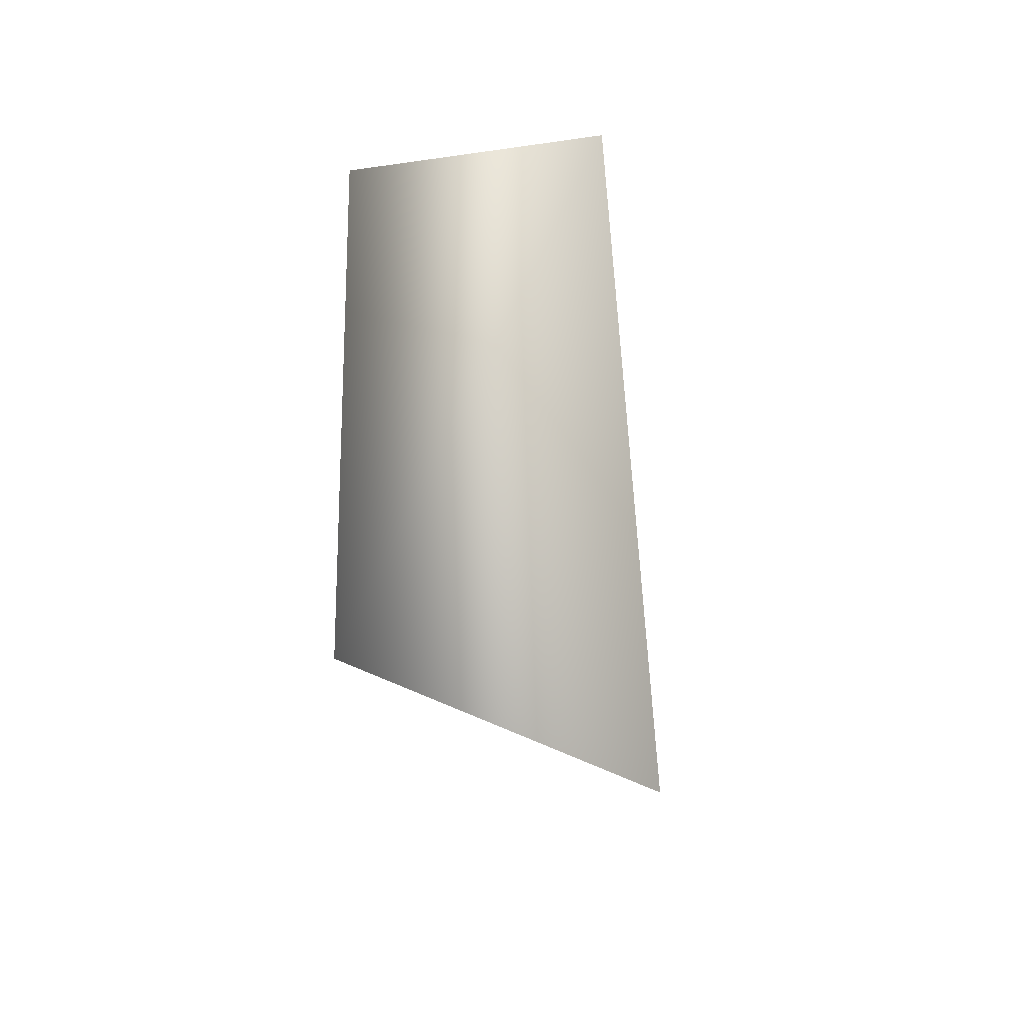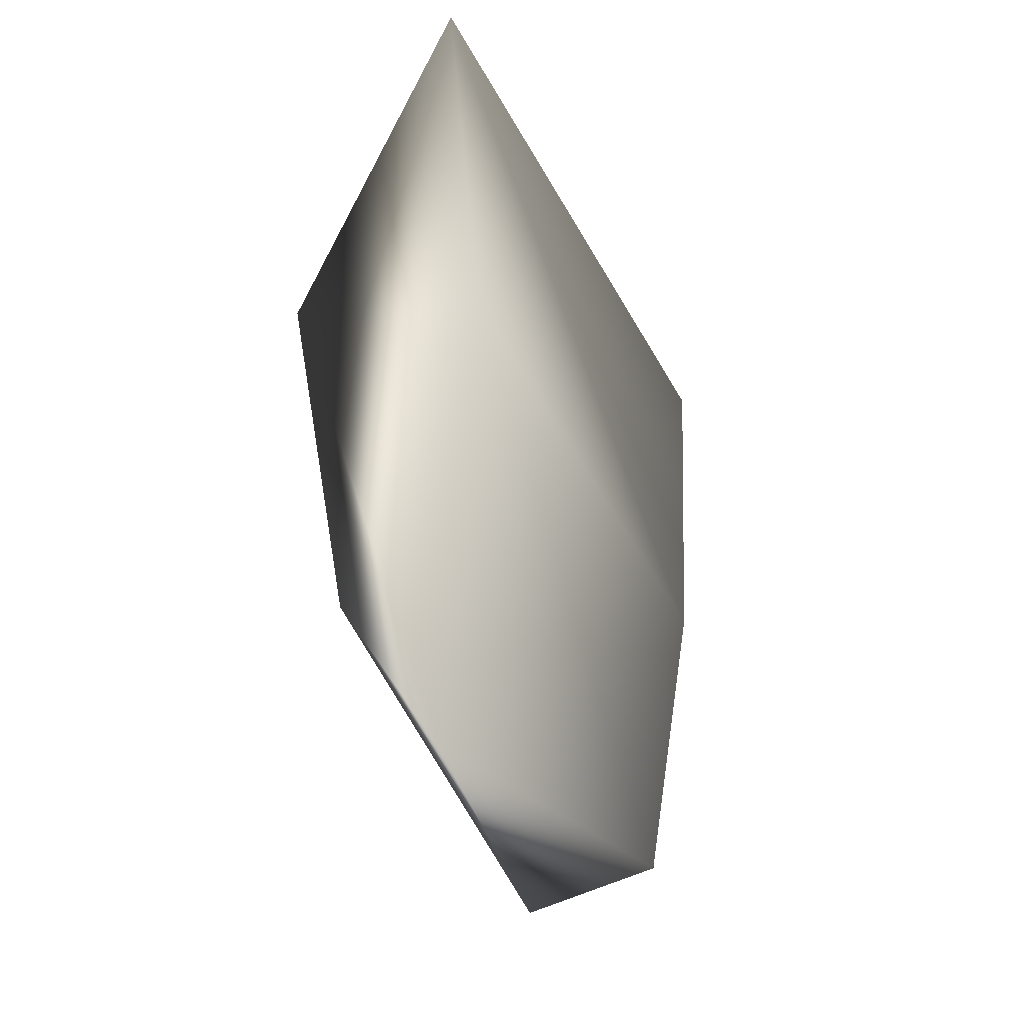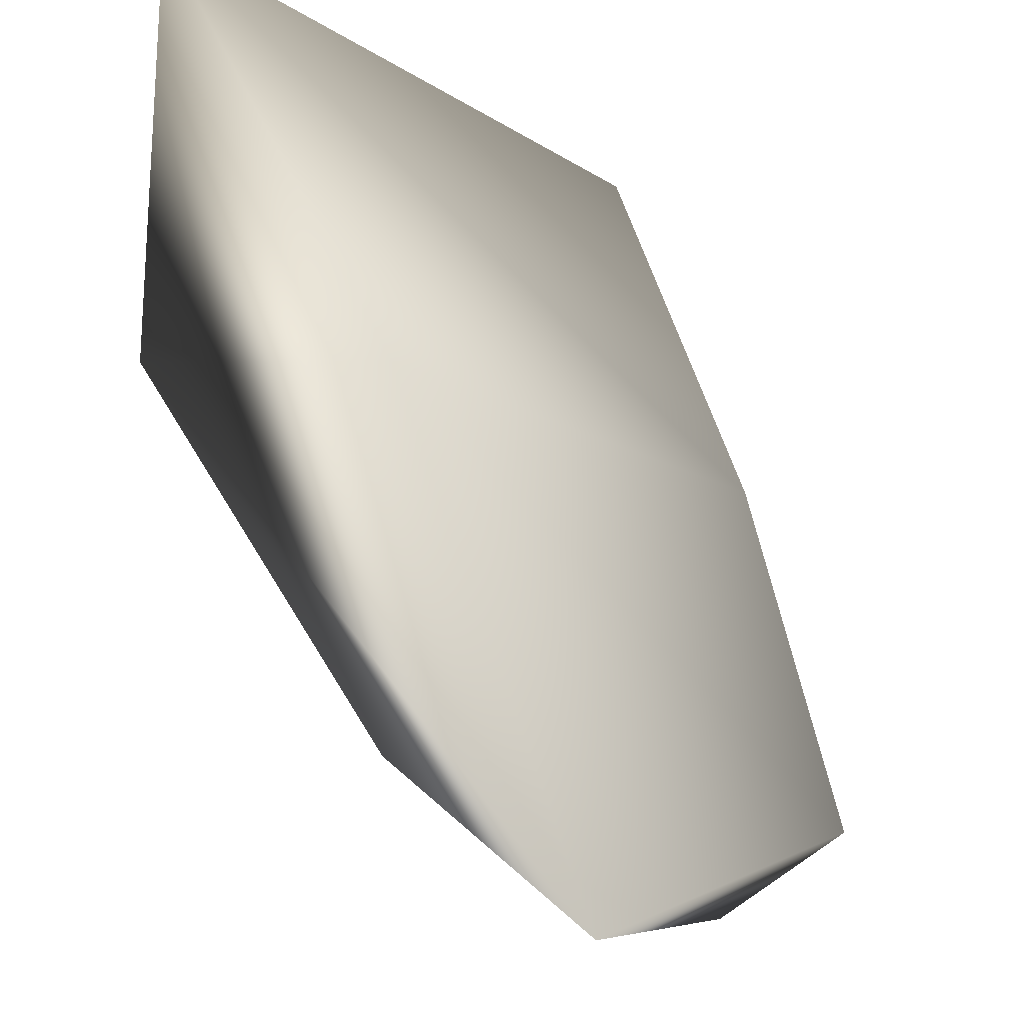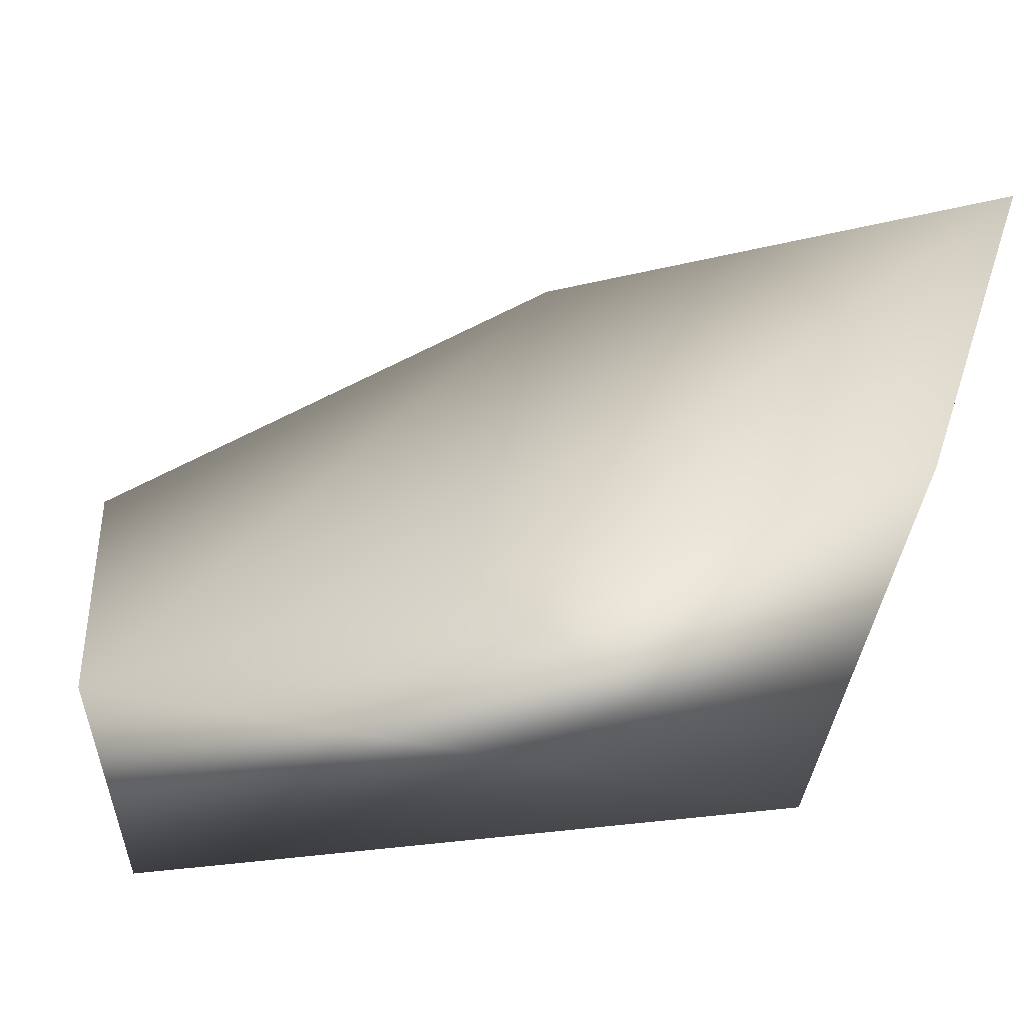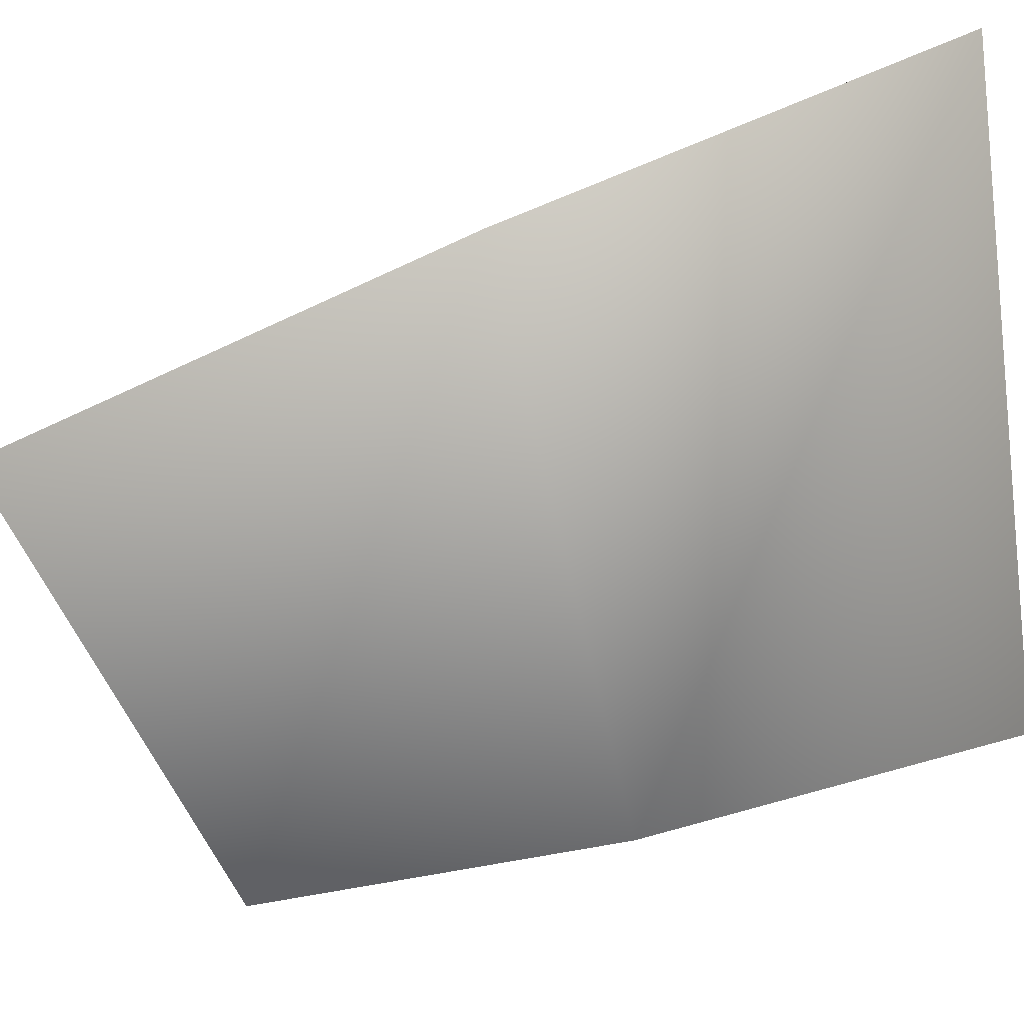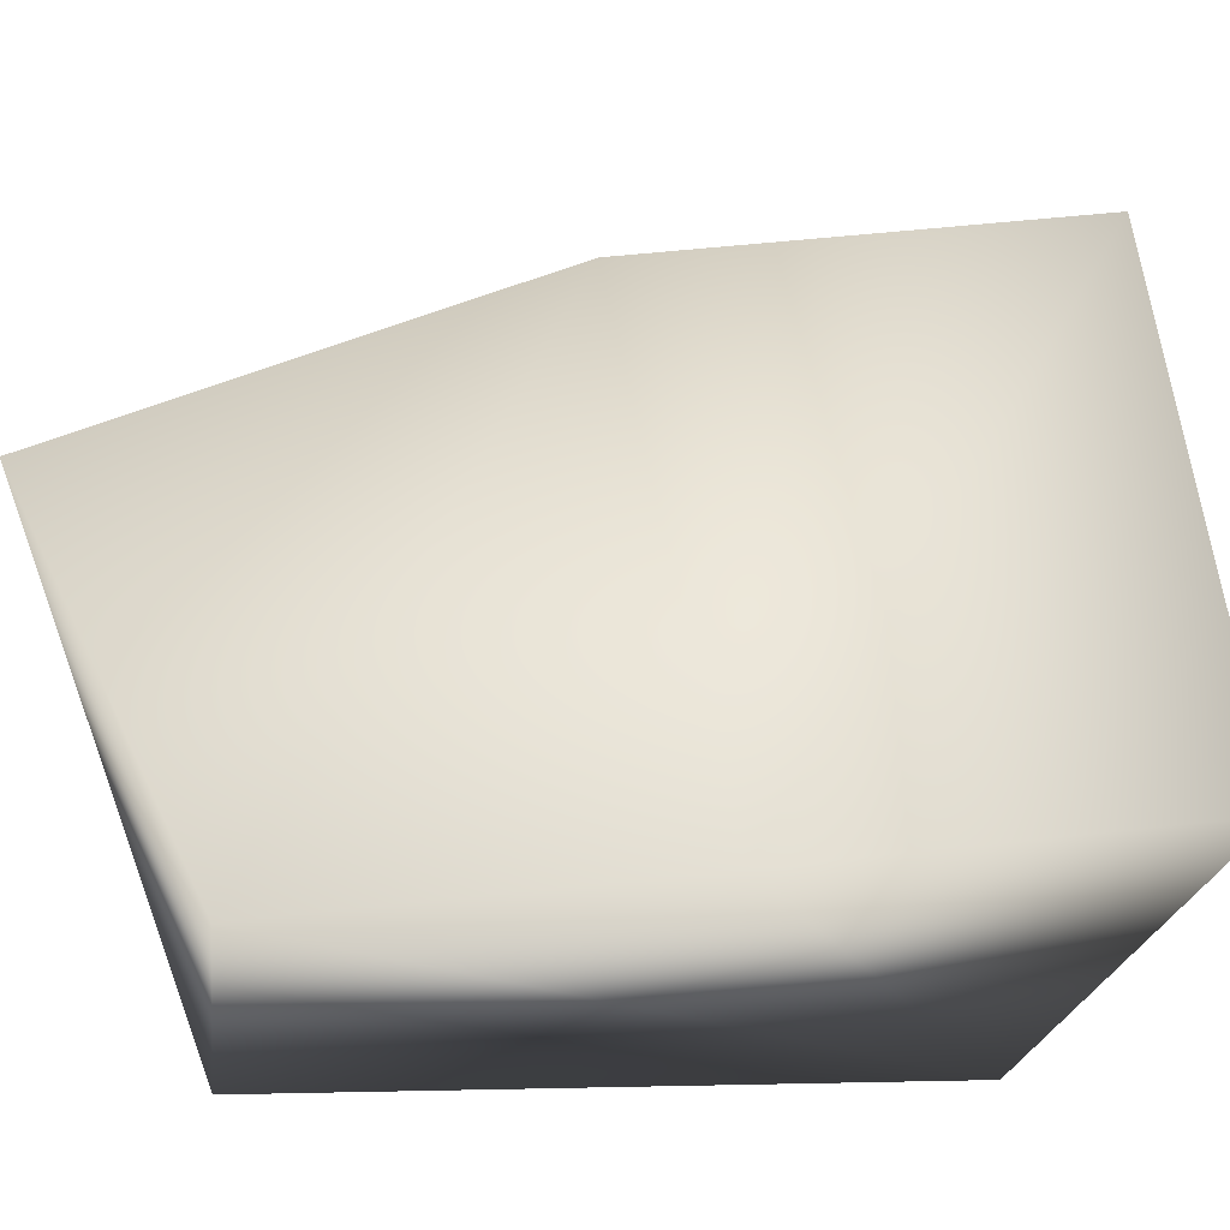
<metadata>
{"format":"obj","ext":"obj","renderer":"f3d","projection":"perspective","resolution":1024,"background":"white","views":[{"elev":78.7,"azim":-45.1,"up":"+Y"},{"elev":-45.2,"azim":-13.1,"up":"+Y"},{"elev":58.6,"azim":-20.3,"up":"+Z"},{"elev":-25.5,"azim":107.2,"up":"+Z"},{"elev":57.6,"azim":74.5,"up":"+Z"},{"elev":-2.1,"azim":80.1,"up":"+Z"}]}
</metadata>
<code>
v 0.9522 0.8035 0.6052
v 0.6032 0.4952 0.1992
v -0.162 0.4839 0.9379
v 0.07905 0.8836 1.608
v 0.8362 -0.6976 0.4599
v 0.9332 0.03296 0.5326
v 0.1858 -0.04837 1.49
v 0.1901 -0.9981 1.153
v 0.07905 0.8836 1.608
v 0.9522 0.8035 0.6052
v 0.004131 -0.4579 0.919
v -0.162 0.4839 0.9379
v 0.6032 0.4952 0.1992
v 0.6032 -0.6834 0.1992
v 0.8362 -0.6976 0.4599
v 0.1901 -0.9981 1.153
v 0.6032 -0.6834 0.1992
v 0.004131 -0.4579 0.919
v 0.6032 -0.6834 0.1992
v 0.1901 -0.9981 1.153
v -0.162 0.4839 0.9379
v 0.1858 -0.04837 1.49
v 0.6032 0.4952 0.1992
v 0.9522 0.8035 0.6052
v 0.9332 0.03296 0.5326
v 0.8362 -0.6976 0.4599
v 0.6032 -0.6834 0.1992
v -0.162 0.4839 0.9379
v 0.1858 -0.04837 1.49
v 0.07905 0.8836 1.608
g Ninja_Bandana_R_002
f 1 2 3
f 1 3 4
f 5 6 7
f 5 7 8
f 6 9 7
f 6 10 9
f 11 12 13
f 11 13 14
f 15 16 17
f 18 19 20
f 21 18 20
f 21 20 22
f 23 24 25
f 23 25 26
f 23 26 27
f 28 29 30

</code>
